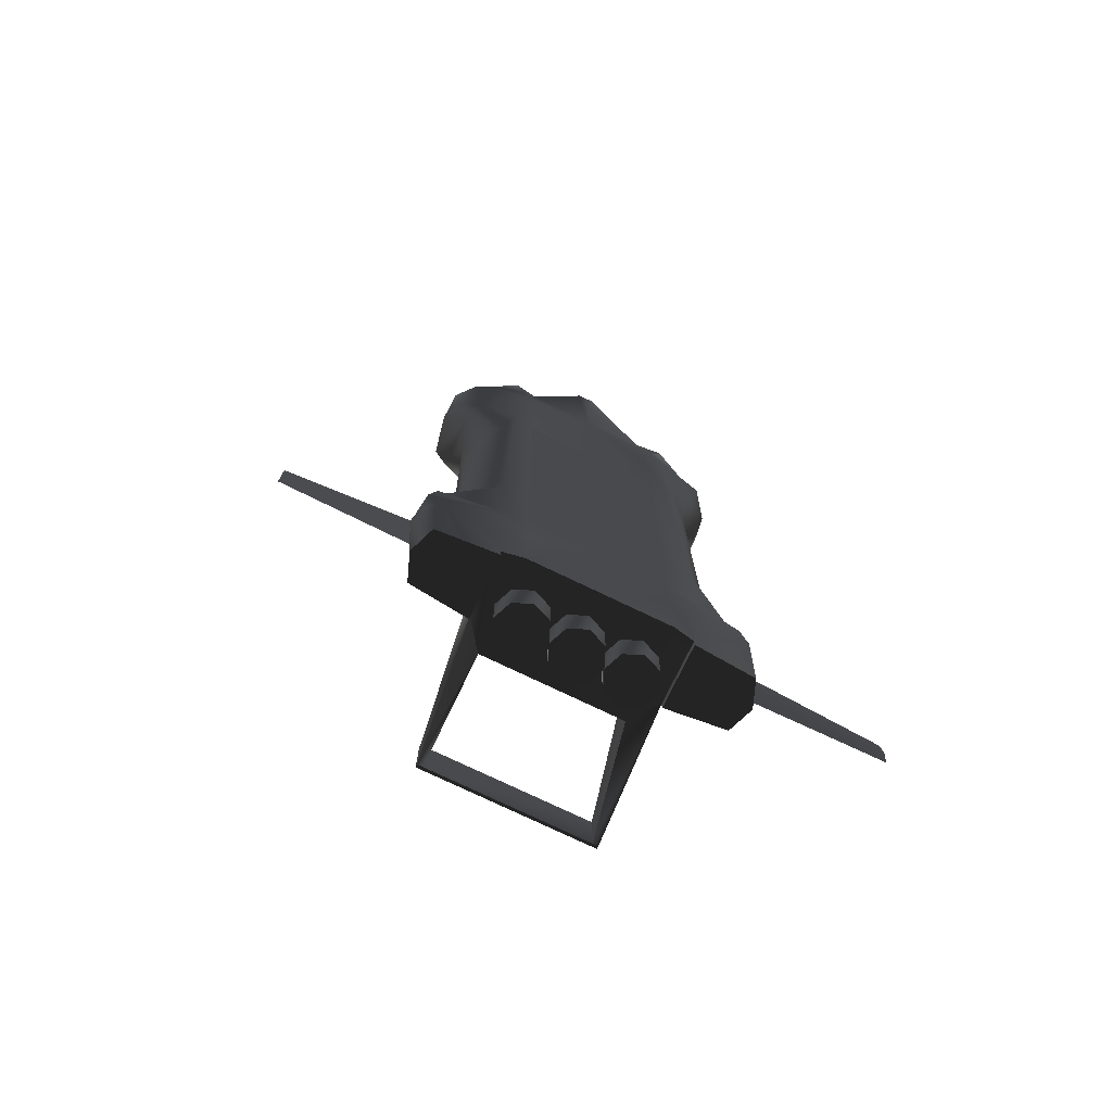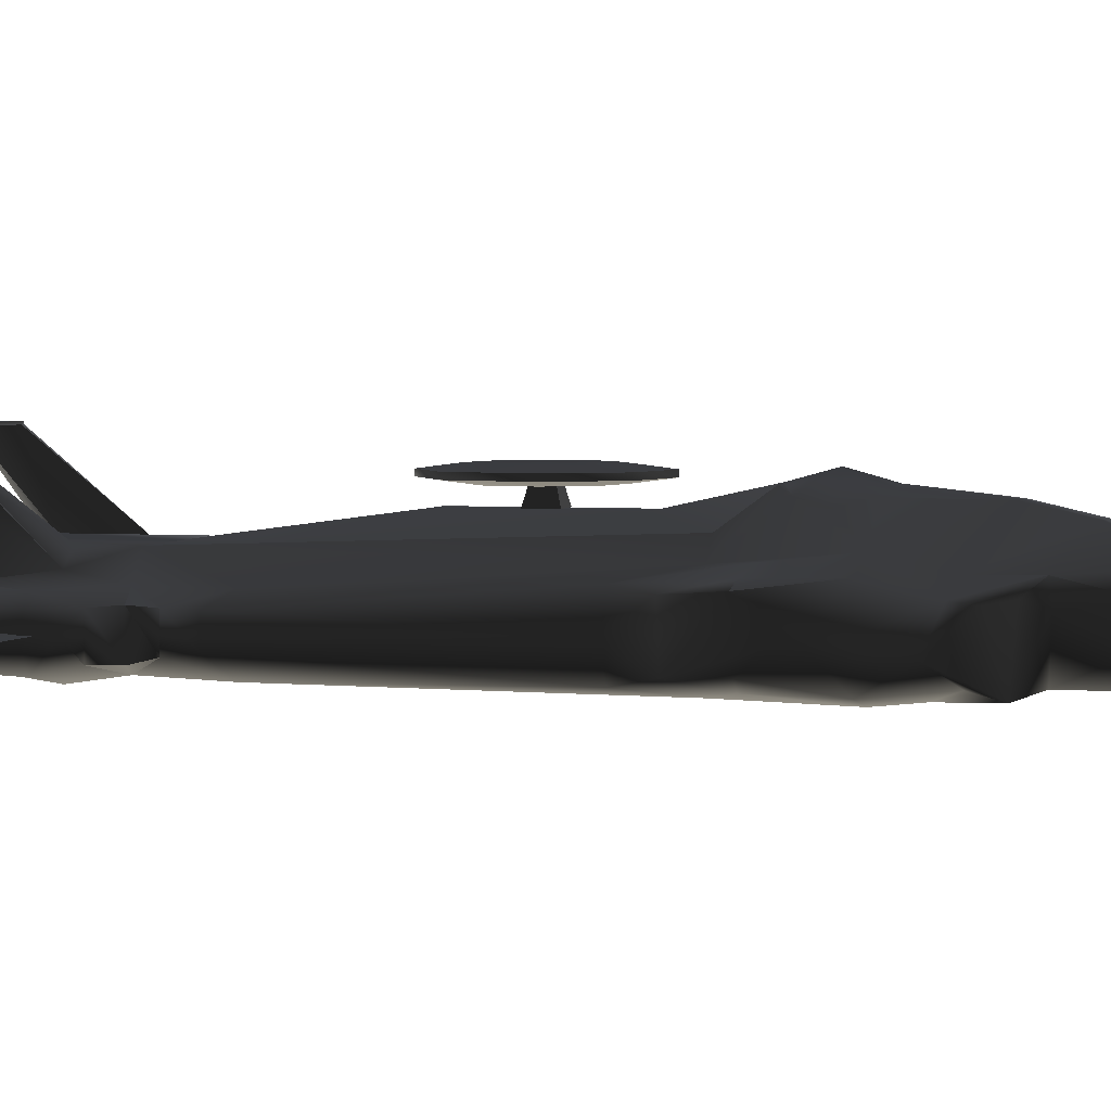
<metadata>
{"format":"obj","ext":"obj","renderer":"f3d","projection":"perspective","resolution":1024,"background":"white","views":[{"elev":-75.3,"azim":-25.7,"up":"+Z"},{"elev":3.5,"azim":-74.6,"up":"+Y"}]}
</metadata>
<code>
v  1.852 -0.1092 -9.16
v  1.424 0.4571 -9.16
v  1.589 2.193 -10.79
v  1.424 -1.462 -9.16
v  -1.443 -1.462 -9.16
v  -0.009246 0.4571 -9.16
v  1.852 -1.385 -9.16
v  -1.443 0.4571 -9.16
v  -1.872 -1.385 -9.16
v  -1.872 -0.1092 -9.16
v  -1.713 2.193 -10.79
v  -1.598 2.193 -10.79
v  1.704 2.193 -10.79
v  1.589 2.184 -9.837
v  1.424 0.4571 -7.572
v  -1.872 0.1118 -7.572
v  -1.713 2.184 -9.839
v  -1.443 0.4571 -7.572
v  -1.598 2.184 -9.839
v  1.852 0.1118 -7.572
v  1.704 2.184 -9.839
v  -1.252 -0.1065 8.389
v  -0.7017 0.3192 8.932
v  -1.132 0.321 8.188
v  -1.563 0.2659 6.937
v  -0.57 -0.07329 9.432
v  1.111 0.321 8.188
v  0.6798 0.3192 8.932
v  1.258 -0.1066 8.389
v  0.5471 -0.07329 9.432
v  1.542 0.2659 6.937
v  -0.01147 -0.07329 9.432
v  -0.01096 0.3192 8.932
v  -0.4347 0.9625 7.574
v  -0.01158 0.9625 7.574
v  -1.563 0.2419 5.691
v  -0.4347 1.233 6.388
v  -0.01158 1.233 6.388
v  -1.751 0.5567 4.469
v  -0.6149 1.269 4.408
v  -2.693 -0.03046 5.691
v  -2.49 -0.1073 6.13
v  -2.003 -0.05105 6.573
v  -2.878 0.2713 4.469
v  -3.232 -0.519 4.469
v  -3.191 -0.8 5.398
v  -3.277 -0.5467 3.756
v  -1.872 0.3904 2.934
v  -2.564 0.2117 2.8
v  -3.144 0.07558 2.808
v  -2.264 0.08297 0.862
v  -1.872 0.3556 2.196
v  -2.934 -0.006927 1.728
v  -2.722 -0.6497 0.8568
v  -2.586 -0.3842 -5.108
v  -2.017 -0.111 -4.75
v  -2.984 -0.3419 -5.569
v  -1.872 -0.1059 -6.473
v  -3.124 -0.2921 -6.044
v  -1.443 0.4571 -6.473
v  -3.106 -0.1185 -7.571
v  -3.282 -0.3387 -6.607
v  -3.106 -0.237 -9.381
v  -1.872 -0.1092 -9.381
v  -3.31 -0.7682 -9.381
v  -3.46 -0.7485 -7.571
v  -3.392 -0.7469 -6.956
v  -1.443 0.7736 2.196
v  -1.443 0.5363 -4.305
v  -0.009245 0.4571 -6.473
v  -0.4347 1.425 2.934
v  -0.6149 1.269 3.181
v  -0.001671 1.442 2.927
v  -0.869 1.127 3.794
v  -0.001671 1.682 3.794
v  -0.001671 1.442 4.662
v  -2.603 -1.001 -5.107
v  -1.512 -0.2049 6.988
v  -0.9417 -0.8213 8.098
v  -0.4384 -0.5061 9.787
v  -1.872 -1.385 -9.381
v  -0.01197 -0.5061 9.787
v  0.4116 0.9625 7.574
v  0.4116 1.233 6.388
v  1.542 0.2419 5.691
v  2.549 -0.1004 6.084
v  0.6116 1.269 4.408
v  1.731 0.5567 4.469
v  2.673 -0.03046 5.691
v  3.169 -0.7996 5.399
v  2.075 -0.04469 6.527
v  3.213 -0.519 4.469
v  2.858 0.2713 4.469
v  3.233 -0.5463 3.756
v  1.852 0.3904 2.934
v  3.104 0.07548 2.811
v  2.544 0.2117 2.8
v  2.893 -0.01014 1.732
v  2.676 -0.65 0.8565
v  2.244 0.08297 0.862
v  2.565 -0.3843 -5.108
v  2.583 -1.001 -5.107
v  2.964 -0.3419 -5.569
v  1.997 -0.111 -4.75
v  1.852 0.3556 2.196
v  1.852 -0.1059 -6.473
v  1.424 0.4571 -6.473
v  3.104 -0.2921 -6.044
v  3.263 -0.3387 -6.607
v  3.087 -0.1185 -7.571
v  1.424 0.5363 -4.305
v  1.424 0.7736 2.196
v  0.4116 1.425 2.934
v  0.6116 1.269 3.181
v  0.8656 1.127 3.794
v  3.373 -0.7469 -6.956
v  3.441 -0.7485 -7.571
v  3.087 -0.237 -9.381
v  3.291 -0.7682 -9.381
v  1.852 -0.1092 -9.381
v  1.544 -0.2051 6.985
v  0.9743 -0.8216 8.097
v  0.4144 -0.5061 9.787
v  1.852 -1.385 -9.381
v  1.701 2.241 -9.839
v  1.585 2.241 -9.837
v  -3.106 -1.299 -9.381
v  -3.106 -1.378 -7.571
v  -1.872 -1.602 -7.571
v  -3.307 -1.16 -6.601
v  -1.443 -1.462 -7.571
v  -0.009246 -1.462 -9.16
v  -0.009245 -1.462 -6.473
v  -1.872 -1.434 -6.473
v  -3.153 -1.164 -6.036
v  -1.443 -1.462 -6.473
v  -2.017 -1.479 -4.752
v  -3.005 -1.049 -5.562
v  -1.443 -1.462 2.195
v  -2.256 -1.378 0.859
v  -1.872 -1.532 2.194
v  -1.751 -1.605 4.469
v  -1.472 -1.462 4.469
v  -0.009245 -1.462 2.195
v  -2.564 -1.378 2.799
v  -2.855 -1.169 1.763
v  -2.878 -1.378 4.469
v  -3.063 -1.13 2.847
v  -1.563 -1.532 5.308
v  -0.01028 -1.462 6.005
v  -2.526 -1.253 5.921
v  -1.379 -1.328 6.933
v  -1.895 -1.478 6.45
v  -0.1748 -1.451 9.253
v  -0.01264 -1.451 9.253
v  0.1495 -1.451 9.253
v  3.087 -1.299 -9.381
v  3.087 -1.378 -7.571
v  1.852 -1.602 -7.571
v  3.287 -1.16 -6.601
v  1.424 -1.462 -7.571
v  1.424 -1.462 -6.473
v  1.852 -1.434 -6.473
v  3.133 -1.164 -6.036
v  1.997 -1.481 -4.751
v  2.985 -1.049 -5.562
v  1.424 -1.462 2.195
v  1.852 -1.532 2.194
v  1.454 -1.462 4.469
v  2.235 -1.378 0.859
v  1.731 -1.605 4.469
v  1.542 -1.532 5.308
v  1.399 -1.327 6.926
v  2.56 -1.247 5.879
v  1.943 -1.472 6.404
v  2.858 -1.378 4.469
v  2.544 -1.378 2.799
v  3.015 -1.127 2.852
v  2.807 -1.165 1.768
v  1.585 2.25 -10.79
v  -1.709 2.25 -10.79
v  1.701 2.25 -10.79
v  -1.709 2.241 -9.839
v  0.5204 1.014 -2.393
v  0.5204 1.014 1.016
v  -0.009003 1.014 -2.393
v  -0.009003 1.014 1.016
v  -0.5384 1.014 -2.393
v  -0.5384 1.014 1.016
v  -5.83 -1.028 -9.264
v  -5.83 -0.982 -9.662
v  -3.26 -0.7336 -8.825
v  -3.26 -0.7799 -8.029
v  -5.83 -0.9357 -9.264
v  -3.26 -0.6873 -8.029
v  -5.83 -0.982 -8.783
v  -3.26 -0.7336 -7.233
v  3.199 -0.7809 -8.031
v  3.199 -0.7346 -8.827
v  5.77 -0.983 -9.664
v  5.77 -1.029 -9.267
v  3.199 -0.6883 -8.031
v  5.77 -0.9367 -9.267
v  3.199 -0.7346 -7.235
v  5.77 -0.983 -8.785
v  -0.5201 -0.4832 -10.01
v  -0.6739 -0.8544 -10.01
v  -1.045 -1.008 -10.01
v  -0.6739 -0.112 -10.01
v  -1.045 0.04181 -10.01
v  -1.416 -0.112 -10.01
v  -1.57 -0.4832 -10.01
v  -1.416 -0.8544 -10.01
v  -0.6739 -0.112 -9.157
v  -0.5201 -0.4832 -9.157
v  -1.045 0.04181 -9.157
v  -1.416 -0.112 -9.157
v  -1.57 -0.4832 -9.157
v  -1.416 -0.8544 -9.157
v  -1.045 -1.008 -9.157
v  -0.6739 -0.8544 -9.157
v  1.576 -0.4832 -10.01
v  1.423 -0.8544 -10.01
v  1.051 -1.008 -10.01
v  1.423 -0.112 -10.01
v  1.051 0.04181 -10.01
v  0.6802 -0.112 -10.01
v  0.5264 -0.4832 -10.01
v  0.6802 -0.8544 -10.01
v  1.423 -0.112 -9.157
v  1.576 -0.4832 -9.157
v  1.051 0.04181 -9.157
v  0.6802 -0.112 -9.157
v  0.5264 -0.4832 -9.157
v  0.6802 -0.8544 -9.157
v  1.051 -1.008 -9.157
v  1.423 -0.8544 -9.157
v  0.5274 -0.4832 -10.01
v  0.3736 -0.8544 -10.01
v  0.002384 -1.008 -10.01
v  0.3736 -0.112 -10.01
v  0.002384 0.04181 -10.01
v  -0.3688 -0.112 -10.01
v  -0.5226 -0.4832 -10.01
v  -0.3688 -0.8544 -10.01
v  0.3736 -0.112 -9.157
v  0.5274 -0.4832 -9.157
v  0.002384 0.04181 -9.157
v  -0.3688 -0.112 -9.157
v  -0.5226 -0.4832 -9.157
v  -0.3688 -0.8544 -9.157
v  0.002384 -1.008 -9.157
v  0.3736 -0.8544 -9.157
v  1e-06 -1.466 8.776
v  0 -1.466 8.776
v  0 -1.466 8.776
v  0 -1.466 8.776
v  0 -1.466 8.776
v  -1e-06 -1.466 8.776
v  -5.838 -0.9738 -8.772
v  -5.838 -0.9738 -8.772
v  -5.838 -0.9738 -8.772
v  -5.838 -0.9738 -8.772
v  -5.838 -0.9738 -8.772
v  -5.838 -0.9738 -8.772
v  5.838 -0.9738 -8.772
v  5.838 -0.9738 -8.772
v  5.838 -0.9738 -8.772
v  5.838 -0.9738 -8.772
v  5.838 -0.9738 -8.772
v  5.838 -0.9738 -8.772
v  -1.401 -1.441 -6.407
v  -1.401 -1.441 -6.407
v  -1.401 -1.441 -6.407
v  -1.401 -1.441 -6.407
v  -1.401 -1.441 -6.407
v  -1.401 -1.441 -6.407
v  1.401 -1.441 -6.407
v  1.401 -1.441 -6.407
v  1.401 -1.441 -6.407
v  1.401 -1.441 -6.407
v  1.401 -1.441 -6.407
v  1.401 -1.441 -6.407
v  1.373 -1.441 2.154
v  1.373 -1.441 2.154
v  1.373 -1.441 2.154
v  1.373 -1.441 2.154
v  1.373 -1.441 2.154
v  1.373 -1.441 2.154
v  -1.373 -1.441 2.154
v  -1.373 -1.441 2.154
v  -1.373 -1.441 2.154
v  -1.373 -1.441 2.154
v  -1.373 -1.441 2.154
v  -1.373 -1.441 2.154
v  -0.3028 1.029 -0.3368
v  -0.2107 1.377 -0.4289
v  -0.2107 1.377 -0.8587
v  -0.3028 1.029 -0.9508
v  0.3112 1.029 -0.3368
v  0.2191 1.377 -0.4289
v  0.3112 1.029 -0.9508
v  0.2191 1.377 -0.8587
v  -1.94 1.485 -0.3235
v  -1.94 1.605 -0.3235
v  -1.597 1.605 -1.792
v  -1.597 1.485 -1.792
v  -0.3161 1.605 -2.588
v  -0.3161 1.485 -2.588
v  -1.144 1.485 0.9578
v  -1.144 1.605 0.9578
v  0.3246 1.485 1.301
v  0.3246 1.605 1.301
v  1.606 1.485 0.5048
v  1.606 1.605 0.5048
v  1.949 1.485 -0.9641
v  1.949 1.605 -0.9641
v  1.153 1.485 -2.245
v  1.153 1.605 -2.245
v  -1.198 1.702 -0.4458
v  -0.9856 1.702 -1.354
v  0.004233 1.739 -0.6438
v  -0.1937 1.702 -1.846
v  -0.7056 1.702 0.346
v  0.2022 1.702 0.5581
v  0.9941 1.702 0.06605
v  1.206 1.702 -0.8418
v  0.7141 1.702 -1.634
v  -1.198 1.388 -0.4458
v  -0.9856 1.388 -1.354
v  0.004233 1.351 -0.6438
v  -0.7056 1.388 0.346
v  0.2022 1.388 0.5581
v  0.9941 1.388 0.06605
v  1.206 1.388 -0.8418
v  0.7141 1.388 -1.634
v  -0.1937 1.388 -1.846
v  0.1406 -0.7103 9.658
v  0.1442 -0.7052 9.658
v  0.146 -0.7103 9.655
v  0.146 -0.7103 9.661
v  0.000248 1.674 3.795
v  0.003866 1.679 3.795
v  0.005675 1.674 3.792
v  0.005675 1.674 3.798
v  0.000248 -1.142 9.335
v  0.003866 -1.137 9.335
v  0.005675 -1.142 9.332
v  0.005675 -1.142 9.338
v  -0.1478 -0.7103 9.658
v  -0.1442 -0.7052 9.658
v  -0.1424 -0.7103 9.655
v  -0.1424 -0.7103 9.661
v  -0.9511 -0.5152 -10.05
v  -0.9475 -0.5101 -10.05
v  -0.9457 -0.5152 -10.05
v  -0.9457 -0.5152 -10.05
v  -0.002711 -0.5152 -10.05
v  0.000907 -0.5101 -10.05
v  0.002716 -0.5152 -10.05
v  0.002716 -0.5152 -10.05
v  1.048 -0.5152 -10.05
v  1.052 -0.5101 -10.05
v  1.054 -0.5152 -10.05
v  1.054 -0.5152 -10.05
v  -0.1478 -1.53 9.124
v  -0.1442 -1.525 9.124
v  -0.1424 -1.53 9.121
v  -0.1424 -1.53 9.127
g frm-fuselg
f 1 2 3
f 2 4 5
f 6 2 5
f 4 2 1
f 7 4 1
f 5 8 6
f 8 5 9
f 8 10 11
f 8 11 12
f 10 8 9
f 1 3 13
f 14 3 2
f 15 14 2
f 16 17 11
f 11 10 16
f 16 18 19
f 16 19 17
f 8 12 19
f 18 8 19
f 20 1 13
f 13 21 20
f 15 20 21
f 15 21 14
f 22 23 24
f 24 25 22
f 22 26 23
f 27 28 29
f 28 30 29
f 29 31 27
f 23 26 32
f 33 23 32
f 30 28 33
f 32 30 33
f 24 23 34
f 34 23 33
f 35 34 33
f 36 25 34
f 36 34 37
f 34 25 24
f 37 34 35
f 38 37 35
f 39 36 37
f 40 39 37
f 37 38 40
f 41 36 39
f 41 25 36
f 41 42 25
f 25 42 43
f 41 44 45
f 45 46 41
f 39 44 41
f 46 42 41
f 47 45 44
f 44 39 48
f 49 50 44
f 48 49 44
f 44 50 47
f 51 48 52
f 52 48 39
f 51 49 48
f 53 49 51
f 49 53 50
f 54 51 55
f 55 51 52
f 51 54 53
f 56 57 55
f 52 56 55
f 57 56 58
f 58 59 57
f 60 58 56
f 60 56 52
f 58 16 61
f 62 58 61
f 16 58 60
f 58 62 59
f 61 16 10
f 16 60 18
f 63 61 10
f 10 64 63
f 61 63 65
f 66 61 65
f 61 66 67
f 67 62 61
f 68 69 60
f 52 68 60
f 60 70 6
f 18 60 6
f 52 71 68
f 72 71 52
f 39 72 52
f 73 71 72
f 72 39 74
f 75 73 72
f 72 74 75
f 39 40 74
f 75 74 40
f 40 76 75
f 38 76 40
f 6 8 18
f 54 55 77
f 43 78 25
f 22 25 78
f 78 79 22
f 26 22 79
f 79 80 26
f 9 81 64
f 10 9 64
f 26 80 82
f 32 26 82
f 27 31 83
f 83 84 38
f 35 83 38
f 84 83 31
f 83 28 27
f 28 83 35
f 84 31 85
f 85 31 86
f 84 85 87
f 76 38 84
f 87 76 84
f 85 88 87
f 85 89 88
f 85 86 89
f 89 86 90
f 91 86 31
f 89 90 92
f 92 93 89
f 89 93 88
f 93 92 94
f 95 88 93
f 93 96 95
f 94 96 93
f 97 96 98
f 96 97 95
f 98 99 100
f 100 97 98
f 95 97 100
f 95 100 101
f 101 100 99
f 102 101 99
f 101 103 104
f 105 95 101
f 101 104 105
f 106 104 103
f 104 106 107
f 105 104 107
f 103 108 106
f 106 108 109
f 15 107 106
f 15 106 20
f 110 20 106
f 109 110 106
f 70 107 15
f 107 111 105
f 15 2 70
f 2 6 70
f 111 112 105
f 112 113 95
f 112 95 105
f 95 113 114
f 88 95 114
f 114 113 73
f 88 114 115
f 114 73 75
f 75 115 114
f 87 88 115
f 87 115 75
f 75 76 87
f 110 109 116
f 116 117 110
f 1 20 110
f 118 1 110
f 110 117 118
f 117 119 118
f 1 118 120
f 31 121 91
f 121 31 29
f 33 28 35
f 122 29 30
f 30 123 122
f 29 122 121
f 1 120 124
f 7 1 124
f 123 30 32
f 82 123 32
f 21 125 126
f 14 21 126
f 64 81 127
f 63 64 127
f 127 65 63
f 128 127 9
f 9 127 81
f 128 9 5
f 66 65 127
f 128 66 127
f 67 66 128
f 129 128 5
f 128 130 67
f 130 128 129
f 129 5 131
f 5 132 133
f 131 5 133
f 134 129 131
f 129 134 130
f 135 130 134
f 134 131 136
f 134 137 138
f 137 134 136
f 138 135 134
f 133 136 131
f 137 136 139
f 77 138 137
f 140 77 137
f 137 141 140
f 139 141 137
f 142 141 139
f 142 139 143
f 143 139 144
f 145 140 141
f 145 141 142
f 77 140 54
f 146 54 140
f 140 145 146
f 145 142 147
f 148 146 145
f 148 145 147
f 147 142 149
f 149 142 143
f 150 143 144
f 143 150 149
f 151 147 149
f 152 149 150
f 153 151 149
f 149 152 153
f 150 154 152
f 155 154 150
f 152 154 79
f 154 80 79
f 147 151 46
f 46 45 147
f 147 45 47
f 47 148 147
f 80 154 156
f 82 80 156
f 156 123 82
f 119 157 124
f 118 119 124
f 124 120 118
f 124 157 158
f 7 124 158
f 158 157 119
f 117 158 119
f 158 159 7
f 159 158 160
f 116 160 158
f 158 117 116
f 161 4 7
f 161 7 159
f 162 161 159
f 162 159 163
f 160 163 159
f 163 160 164
f 162 163 165
f 166 165 163
f 163 164 166
f 162 133 132
f 161 162 132
f 167 162 165
f 132 4 161
f 165 168 167
f 169 167 168
f 167 169 150
f 144 167 150
f 170 168 165
f 169 168 171
f 171 168 170
f 172 169 171
f 150 169 172
f 150 156 155
f 150 172 173
f 150 173 156
f 172 171 174
f 175 173 172
f 172 174 175
f 156 173 122
f 122 123 156
f 171 176 174
f 90 174 176
f 171 177 176
f 176 177 178
f 176 178 94
f 94 92 176
f 176 92 90
f 171 170 177
f 179 177 170
f 177 179 178
f 165 102 170
f 99 170 102
f 170 99 179
f 165 166 102
f 121 173 175
f 121 122 173
f 91 121 175
f 86 91 175
f 90 86 175
f 175 174 90
f 108 164 160
f 166 164 108
f 109 108 160
f 160 116 109
f 103 166 108
f 102 166 103
f 101 102 103
f 135 59 62
f 138 57 59
f 135 138 59
f 130 135 62
f 62 67 130
f 57 138 77
f 55 57 77
f 46 151 153
f 42 46 153
f 43 42 153
f 78 43 153
f 153 152 78
f 152 79 78
f 99 98 96
f 179 99 96
f 178 179 96
f 96 94 178
f 53 54 146
f 50 53 146
f 47 50 146
f 146 148 47
f 180 3 12
f 181 180 12
f 12 11 181
f 12 3 14
f 19 12 14
f 3 180 182
f 13 3 182
f 125 182 180
f 126 125 180
f 183 126 180
f 180 181 183
f 17 183 181
f 11 17 181
f 182 125 21
f 13 182 21
f 14 126 183
f 19 14 183
f 183 17 19
g frm-fuselg
f 111 184 185
f 185 112 111
f 185 184 186
f 187 185 186
f 186 184 111
f 111 107 186
f 188 186 70
f 186 188 187
f 107 70 186
f 188 189 187
f 69 188 70
f 189 188 69
f 70 60 69
f 69 68 189
f 139 136 133
f 144 139 133
f 133 162 144
f 162 167 144
f 113 112 185
f 189 68 71
f 113 185 187
f 73 113 187
f 187 189 73
f 189 71 73
g frm-rwingzz
f 190 191 192
f 190 192 193
f 191 194 195
f 191 195 192
f 194 196 197
f 194 197 195
f 196 190 193
f 196 193 197
f 190 196 194
f 190 194 191
g frm-lwingzz
f 198 199 200
f 198 200 201
f 199 202 203
f 199 203 200
f 202 204 205
f 202 205 203
f 204 198 201
f 204 201 205
f 200 203 205
f 200 205 201
g frm-engine1
f 206 207 208
f 209 206 208
f 210 209 208
f 211 210 208
f 212 211 208
f 208 213 212
f 206 209 214
f 206 214 215
f 209 216 214
f 209 210 216
f 210 217 216
f 210 211 217
f 211 218 217
f 211 212 218
f 212 219 218
f 212 213 219
f 213 220 219
f 213 208 220
f 208 221 220
f 208 207 221
f 207 215 221
f 207 206 215
g frm-engine3
f 222 223 224
f 225 222 224
f 226 225 224
f 227 226 224
f 228 227 224
f 224 229 228
f 222 225 230
f 222 230 231
f 225 232 230
f 225 226 232
f 226 233 232
f 226 227 233
f 227 234 233
f 227 228 234
f 228 235 234
f 228 229 235
f 229 236 235
f 229 224 236
f 224 237 236
f 224 223 237
f 223 231 237
f 223 222 231
g frm-engine2
f 238 239 240
f 241 238 240
f 242 241 240
f 243 242 240
f 244 243 240
f 240 245 244
f 238 241 246
f 238 246 247
f 241 248 246
f 241 242 248
f 242 249 248
f 242 243 249
f 243 250 249
f 243 244 250
f 244 251 250
f 244 245 251
f 245 252 251
f 245 240 252
f 240 253 252
f 240 239 253
f 239 247 253
f 239 238 247
g frm-SSf
f 254 255 256
f 255 254 257
f 258 254 256
f 254 258 257
f 255 259 256
f 259 255 257
f 259 258 256
f 258 259 257
g frm-SSr
f 260 261 262
f 263 262 261
f 260 262 264
f 263 264 262
f 260 265 261
f 263 261 265
f 260 264 265
f 263 265 264
g frm-SSl
f 266 267 268
f 267 266 269
f 270 266 268
f 266 270 269
f 267 271 268
f 271 267 269
f 271 270 268
f 270 271 269
g frm-SSb2
f 272 273 274
f 275 274 273
f 272 274 276
f 275 276 274
f 272 277 273
f 275 273 277
f 272 276 277
f 275 277 276
g frm-SSb1
f 278 279 280
f 279 278 281
f 282 278 280
f 278 282 281
f 279 283 280
f 283 279 281
f 283 282 280
f 282 283 281
g frm-SSb3
f 284 285 286
f 285 284 287
f 288 284 286
f 284 288 287
f 285 289 286
f 289 285 287
f 289 288 286
f 288 289 287
g frm-SSb4
f 290 291 292
f 293 292 291
f 290 292 294
f 293 294 292
f 290 295 291
f 293 291 295
f 290 294 295
f 293 295 294
g frm-antenn1
f 296 297 298
f 299 296 298
f 300 301 297
f 296 300 297
f 302 303 301
f 300 302 301
f 299 298 303
f 302 299 303
g frm-antenn2
f 304 305 306
f 307 304 306
f 307 306 308
f 309 307 308
f 310 311 305
f 304 310 305
f 312 313 311
f 310 312 311
f 314 315 313
f 312 314 313
f 316 317 315
f 314 316 315
f 318 319 317
f 316 318 317
f 309 308 319
f 318 309 319
f 305 320 321
f 306 305 321
f 321 320 322
f 306 321 323
f 323 321 322
f 311 324 320
f 305 311 320
f 320 324 322
f 313 325 324
f 311 313 324
f 324 325 322
f 315 326 325
f 313 315 325
f 325 326 322
f 317 327 326
f 315 317 326
f 326 327 322
f 319 328 327
f 317 319 327
f 327 328 322
f 308 323 328
f 319 308 328
f 328 323 322
f 308 306 323
f 329 330 331
f 332 329 331
f 333 332 331
f 334 333 331
f 335 334 331
f 336 335 331
f 337 336 331
f 330 337 331
f 332 310 304
f 329 332 304
f 332 333 310
f 333 312 310
f 333 334 312
f 334 314 312
f 334 335 314
f 335 316 314
f 335 336 316
f 336 318 316
f 336 337 318
f 337 309 318
f 337 330 309
f 330 307 309
f 330 329 307
f 329 304 307
g frm-lwepemt
f 338 339 340
f 339 338 341
f 340 341 338
f 341 340 339
g frm-turwepemt
f 342 343 344
f 343 342 345
f 344 345 342
f 345 344 343
g frm-wepemt
f 346 347 348
f 347 346 349
f 348 349 346
f 349 348 347
g frm-rwepemt
f 350 351 352
f 351 350 353
f 352 353 350
f 353 352 351
g frm-thrust1
f 354 355 356
f 355 354 357
f 356 357 354
f 357 356 355
g frm-thrust2
f 358 359 360
f 359 358 361
f 360 361 358
f 361 360 359
g frm-thrust3
f 362 363 364
f 363 362 365
f 364 365 362
f 365 364 363
g frm-smoke
f 358 359 360
f 359 358 361
f 360 361 358
f 361 360 359
g frm-trail
f 358 359 360
f 359 358 361
f 360 361 358
f 361 360 359
g frm-missemt
f 366 367 368
f 367 366 369
f 368 369 366
f 369 368 367

</code>
